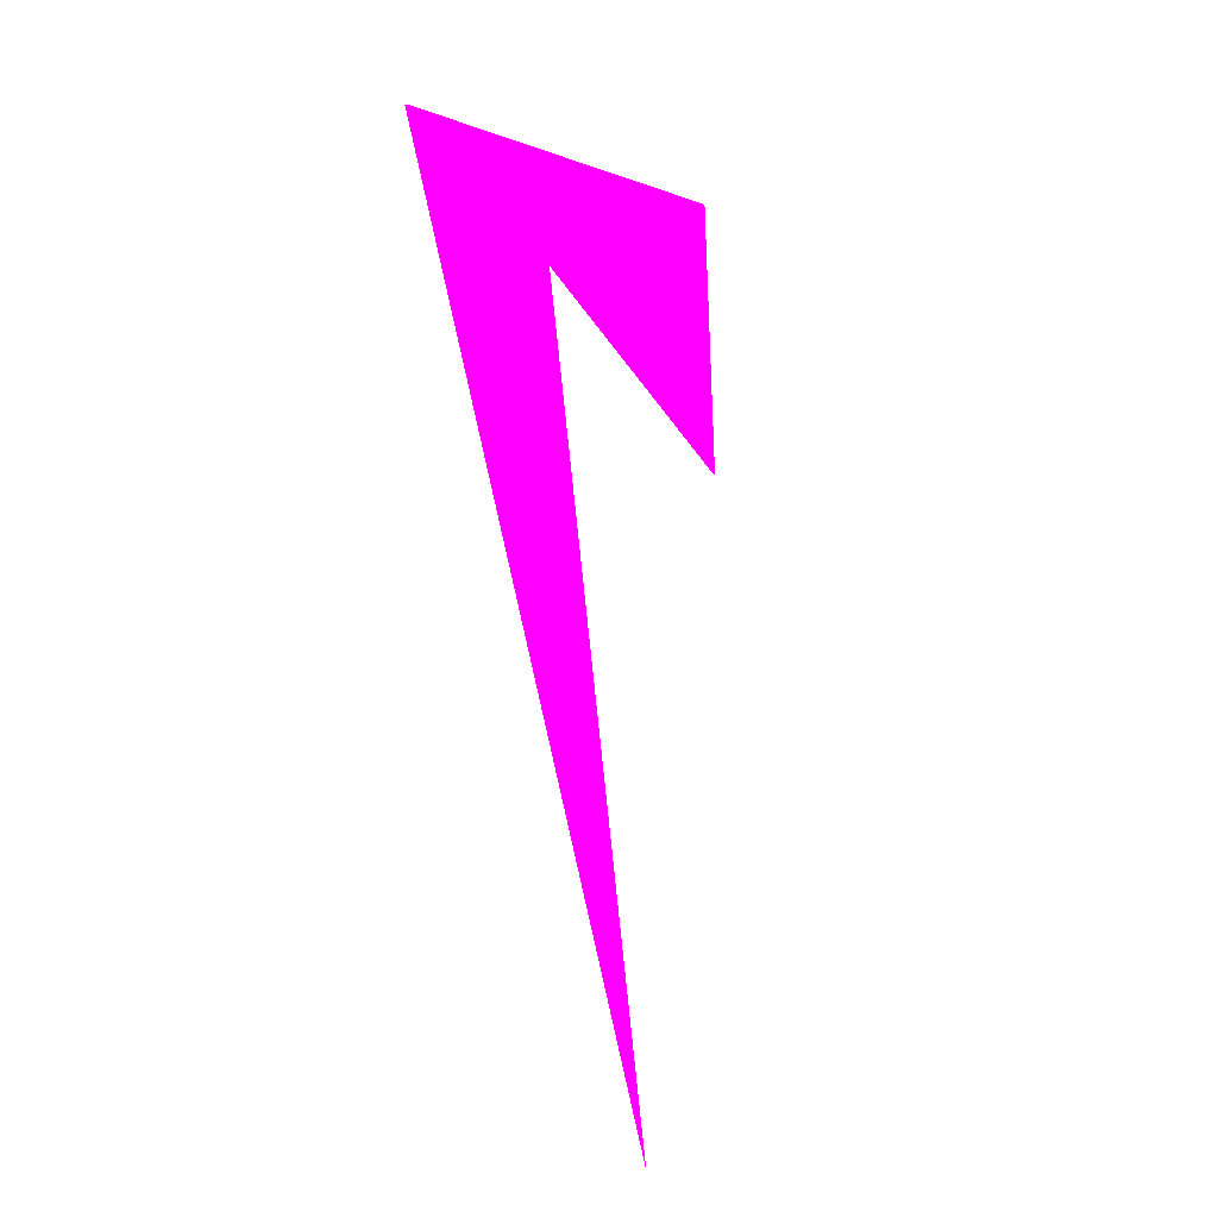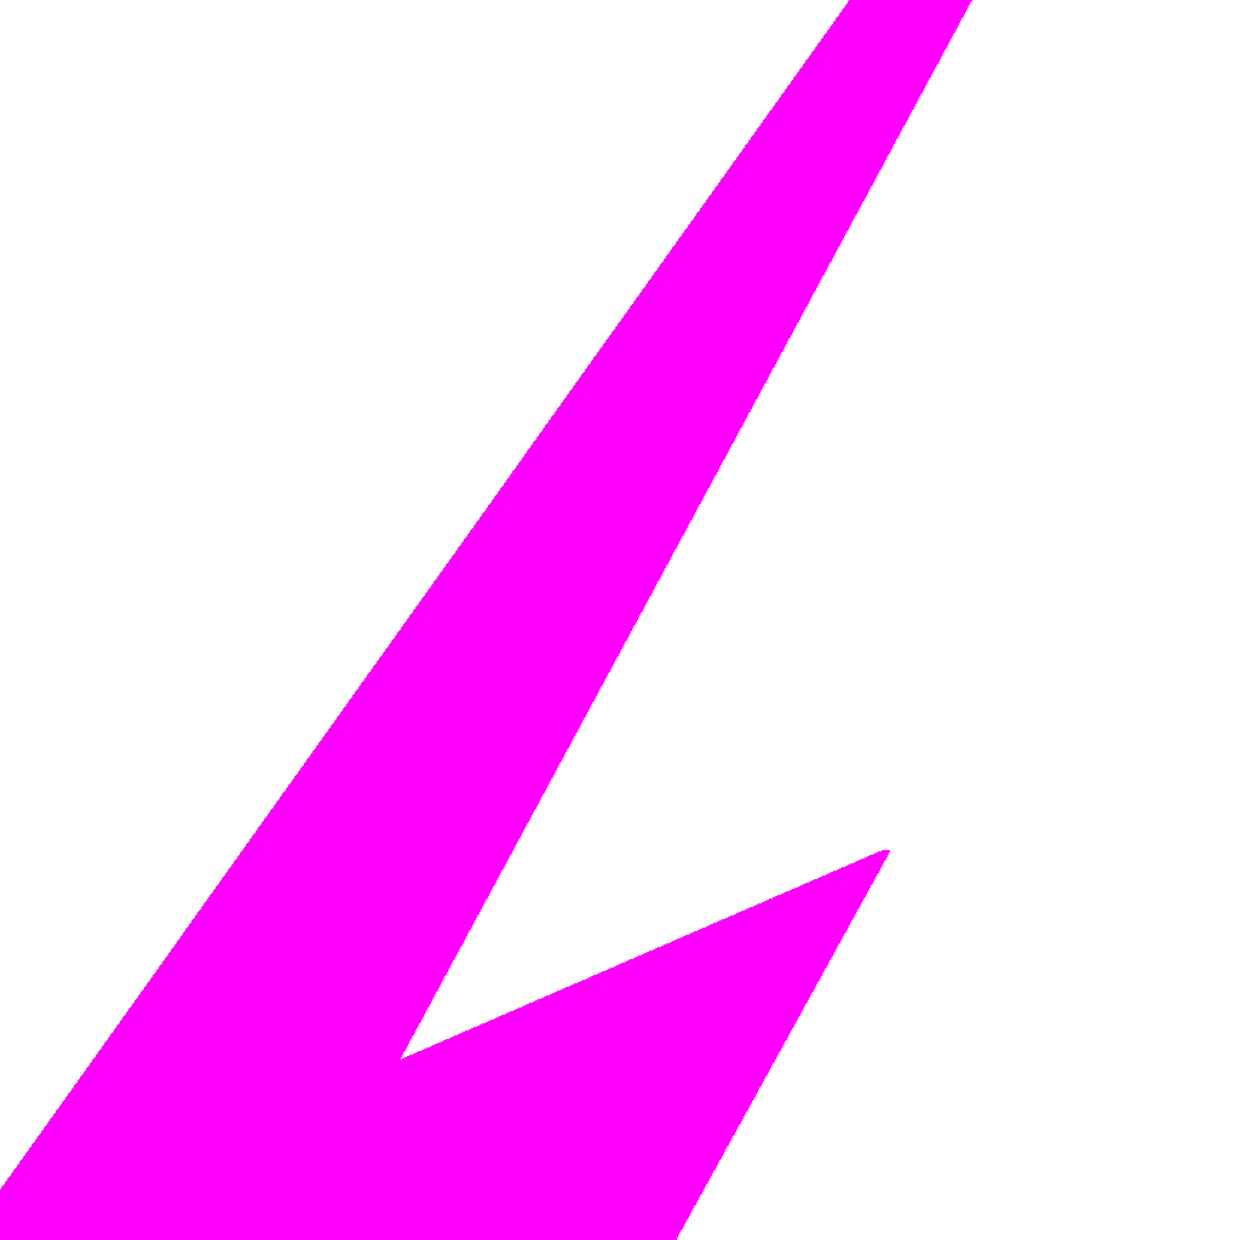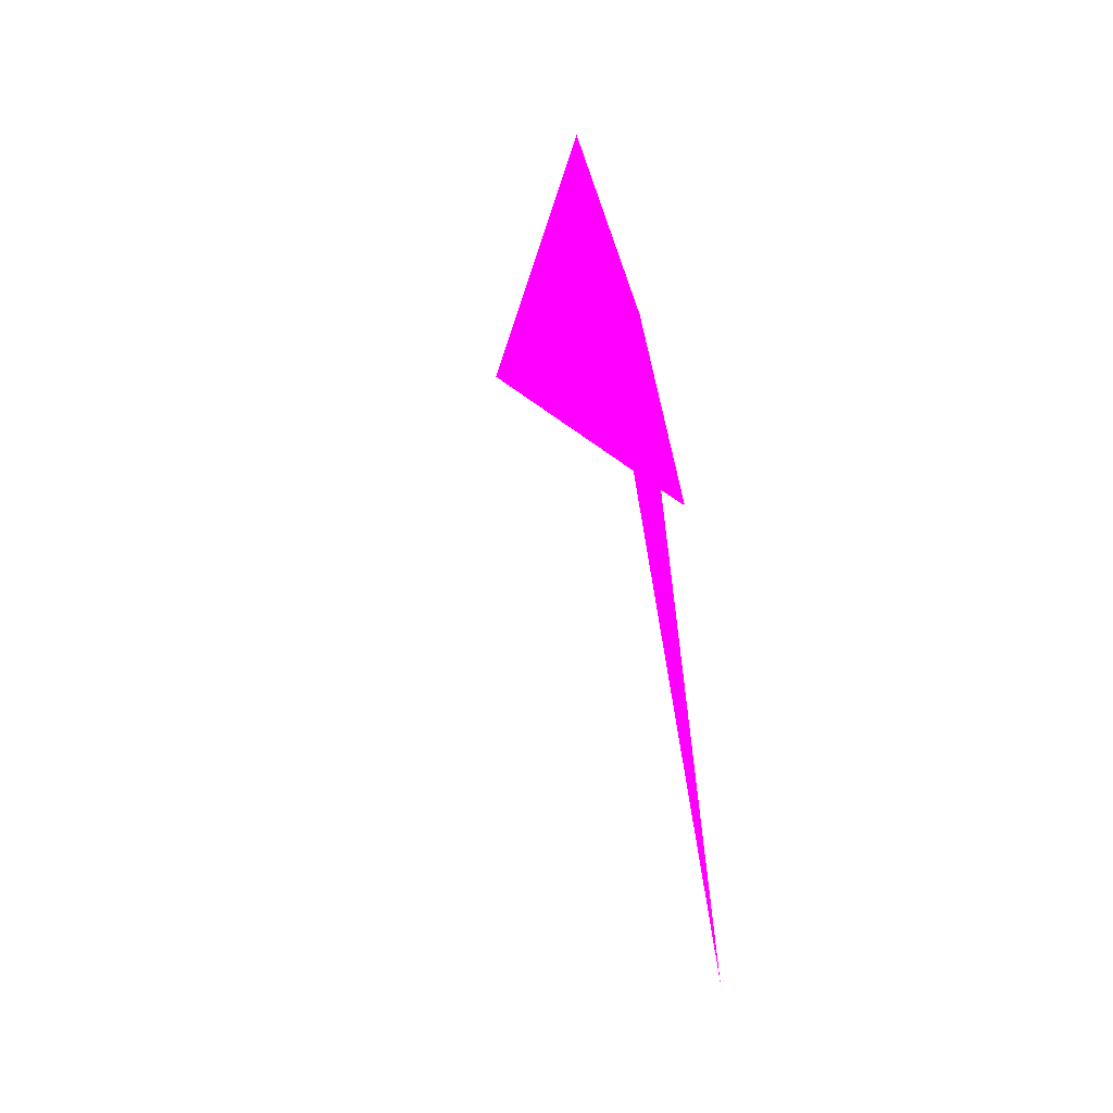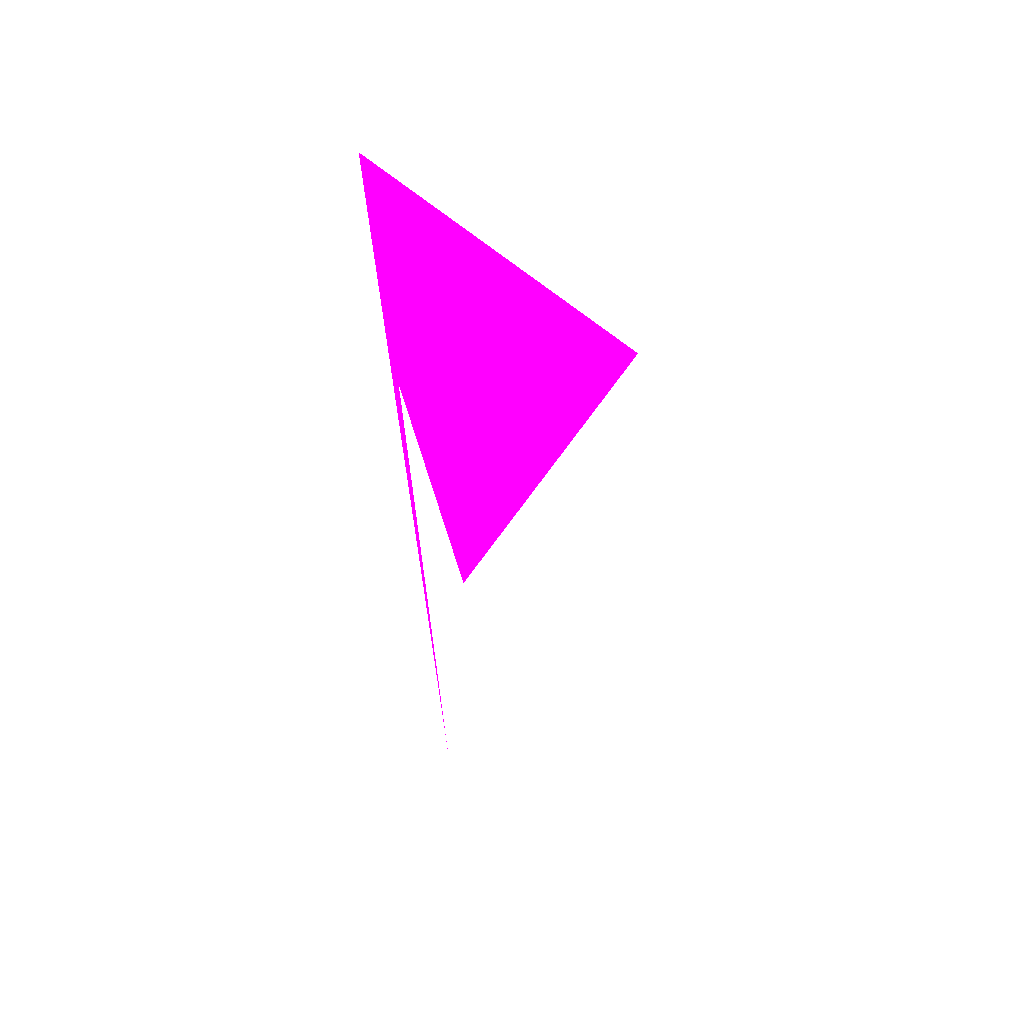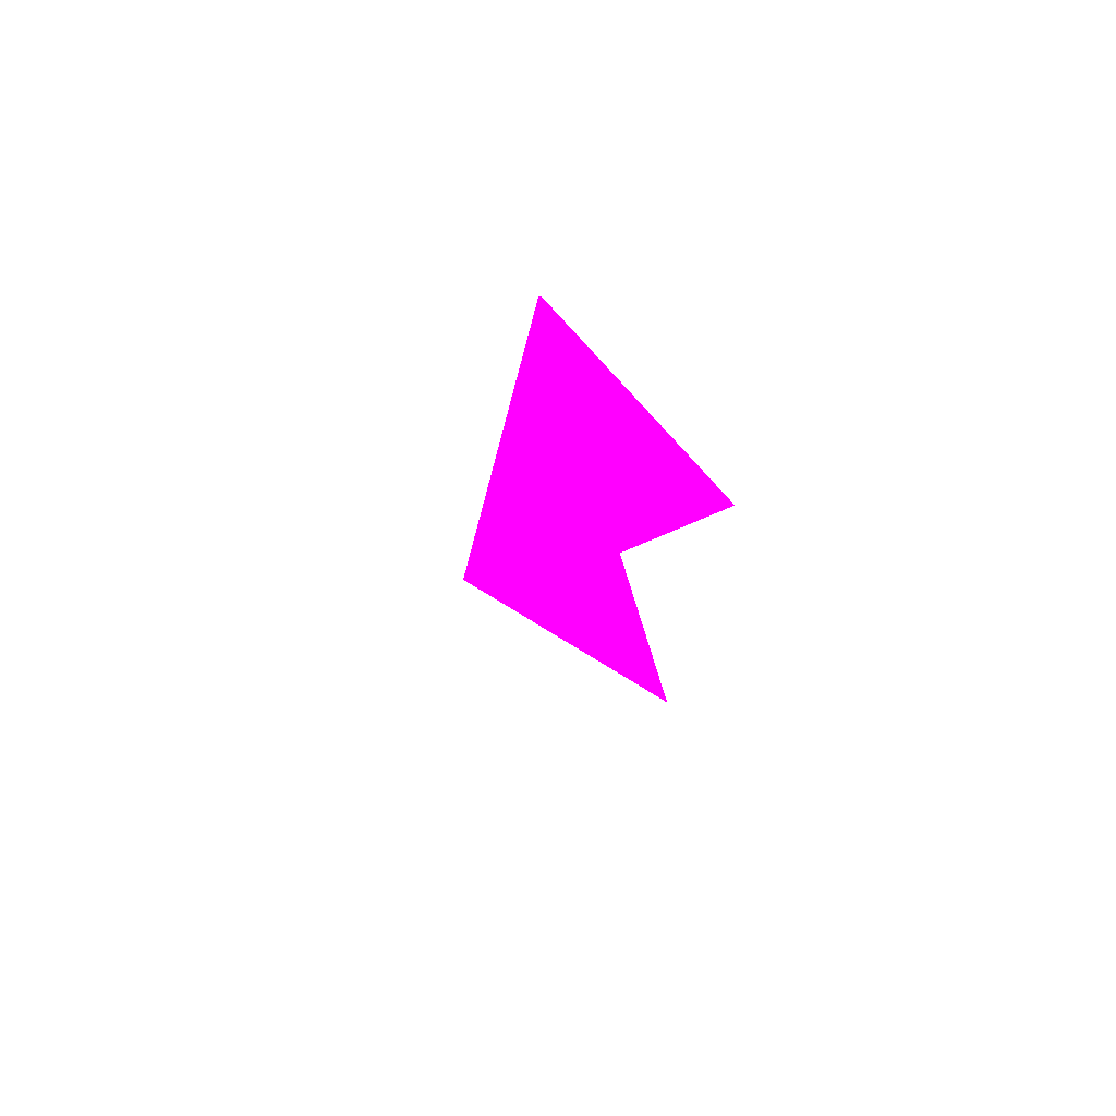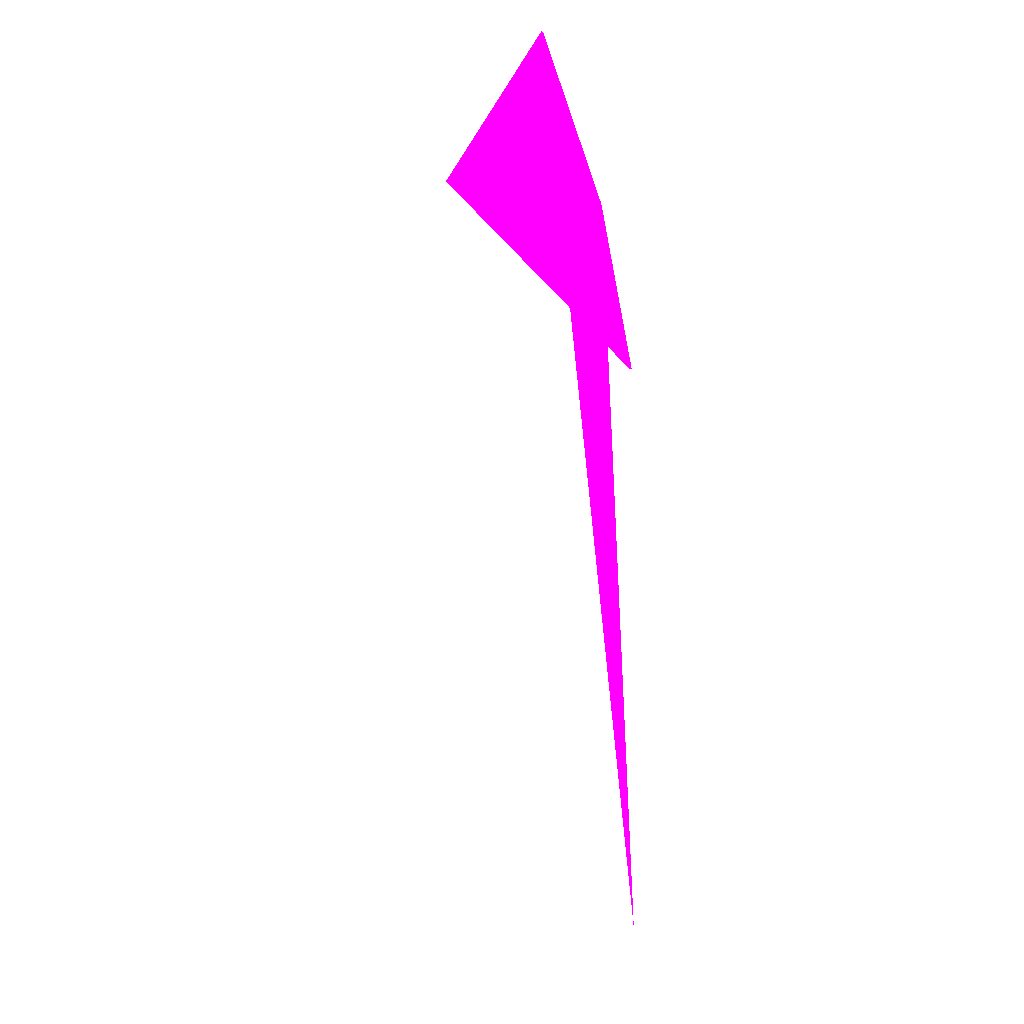
<metadata>
{"format":"obj","ext":"obj","renderer":"f3d","projection":"perspective","resolution":1024,"background":"white","views":[{"elev":9.9,"azim":27.7,"up":"+Y"},{"elev":-48.6,"azim":-15.2,"up":"+Z"},{"elev":-43.5,"azim":-60.5,"up":"+Y"},{"elev":64.3,"azim":77.6,"up":"+Y"},{"elev":73.1,"azim":-30.0,"up":"+Y"},{"elev":3.9,"azim":-62.7,"up":"+Y"}]}
</metadata>
<code>
o geometry_0
v 6.125e+05 5.855e+06 664 1 0 1
v 6.125e+05 5.855e+06 656.5 1 0 1
v 6.125e+05 5.855e+06 656.5 1 0 1
v 6.125e+05 5.855e+06 663 1 0 1
v 6.125e+05 5.855e+06 663.1 1 0 1
v 6.125e+05 5.855e+06 664 1 0 1
v 6.125e+05 5.855e+06 664 1 0 1
v 6.125e+05 5.855e+06 664 1 0 1
f 3 8 6
f 2 7 8
f 4 8 5
f 2 8 4
f 8 7 1
f 1 7 6
f 3 5 8
f 2 6 7
f 3 4 5
f 1 6 8
f 2 3 6
f 2 4 3

</code>
